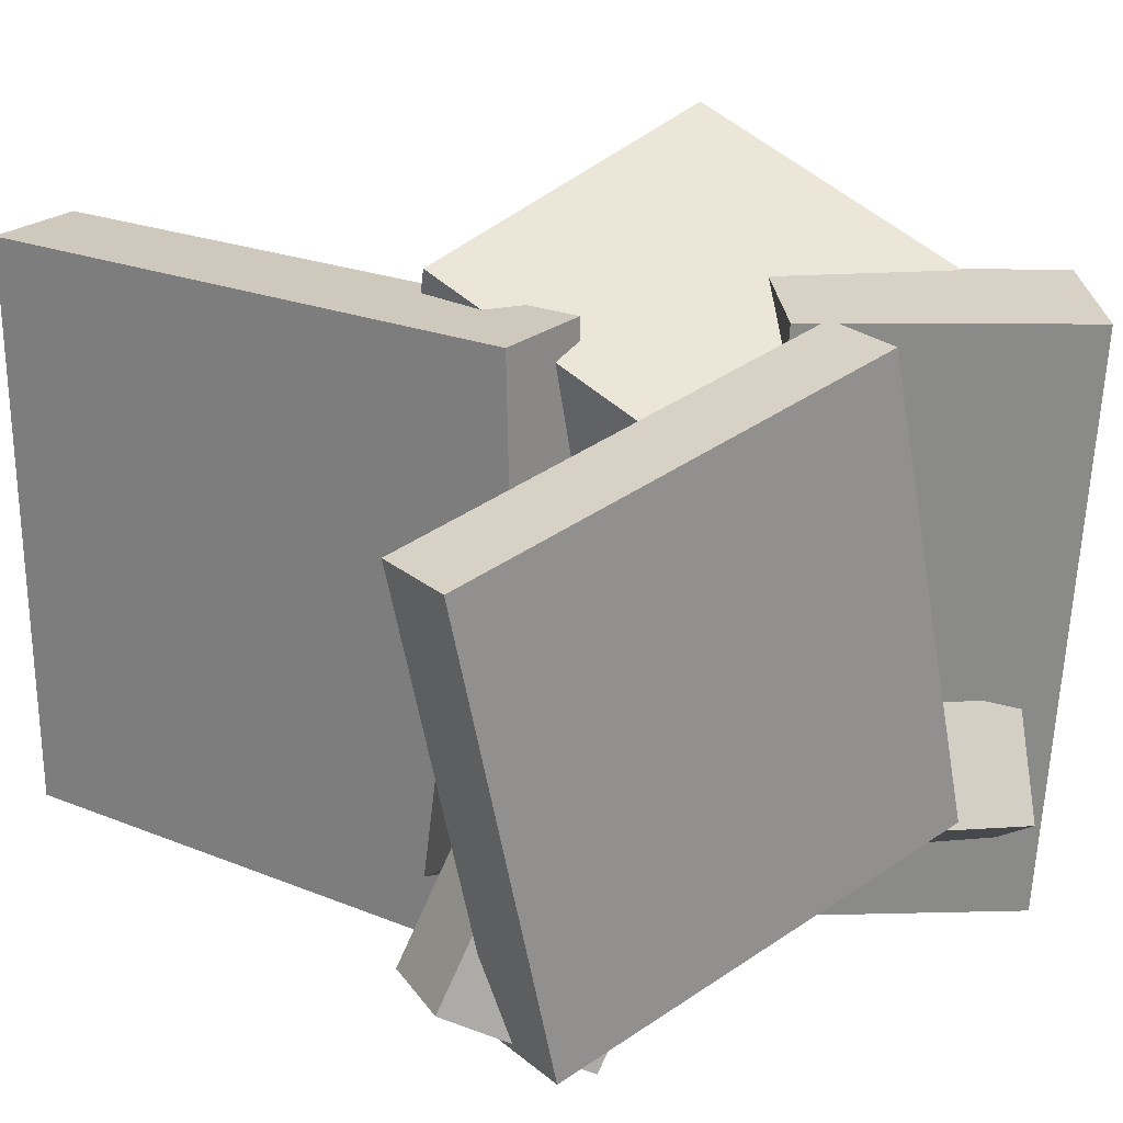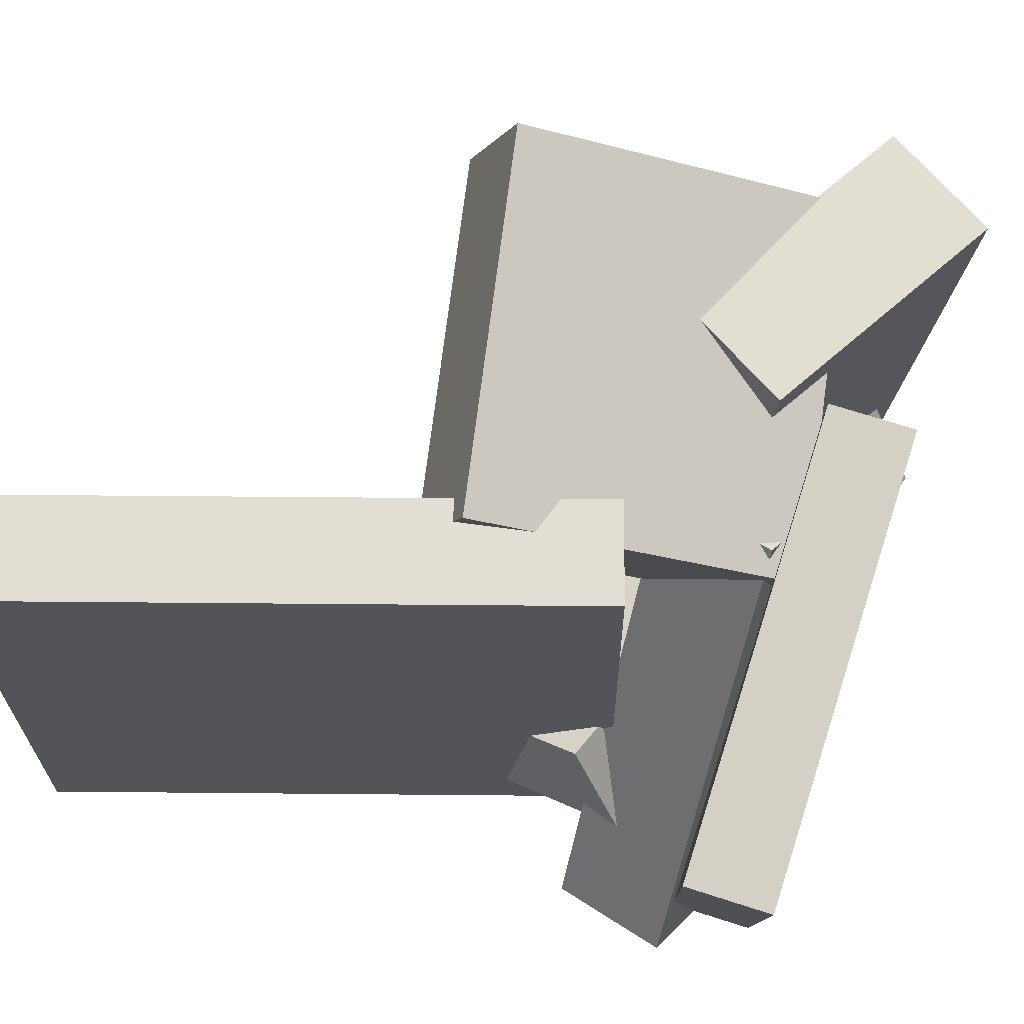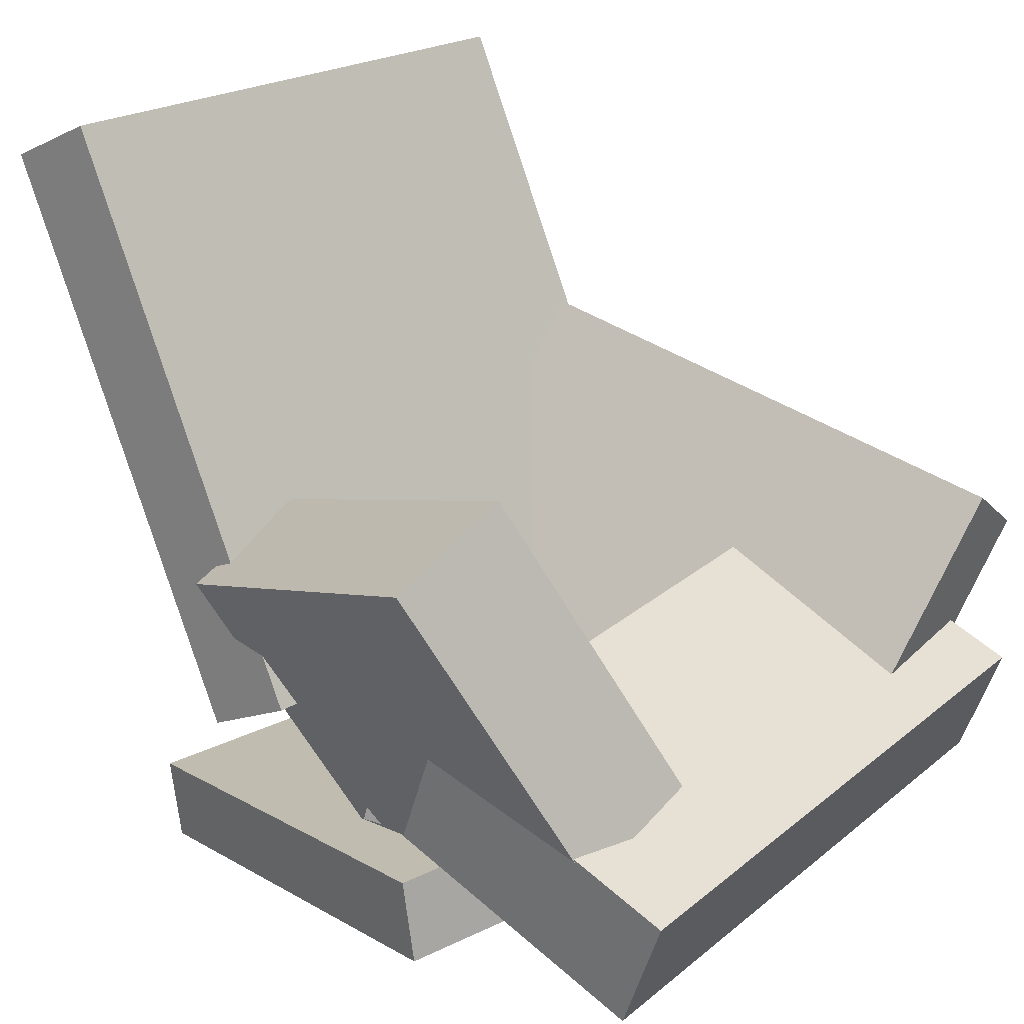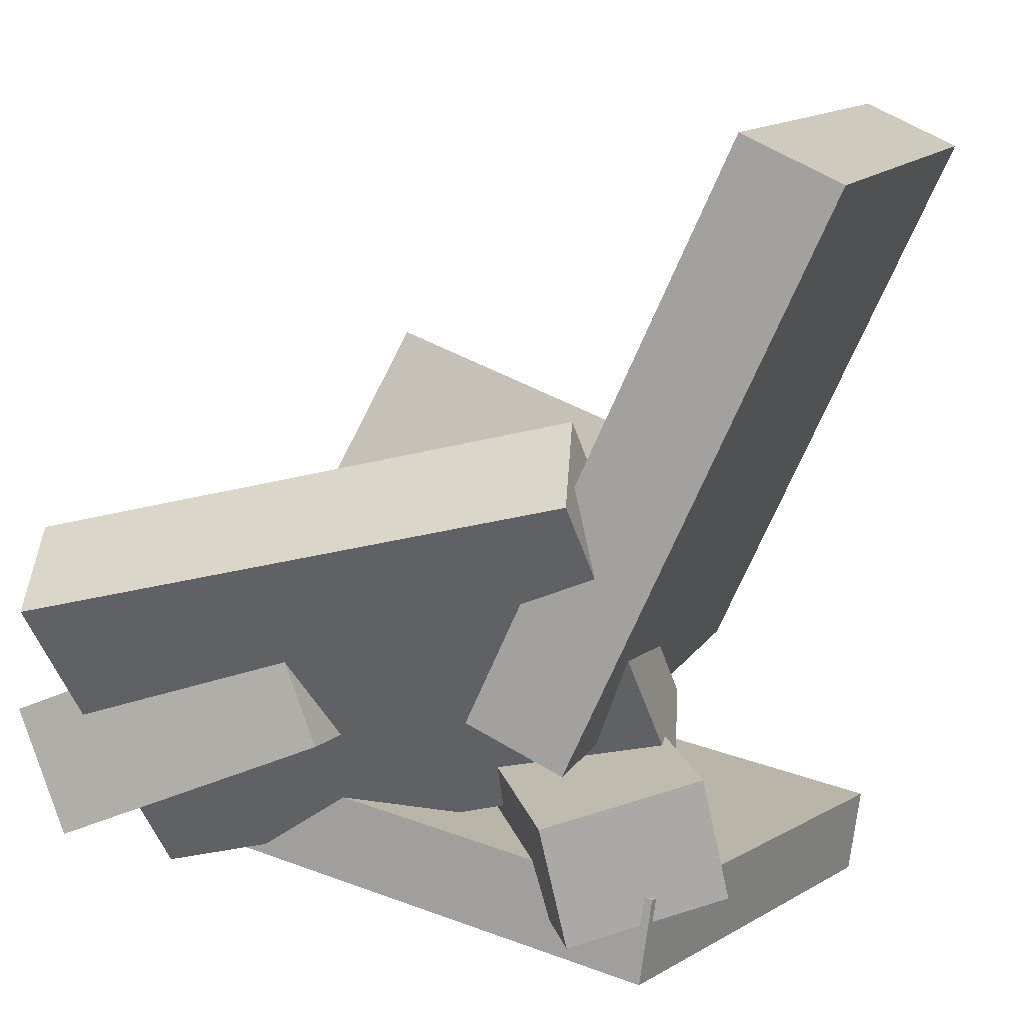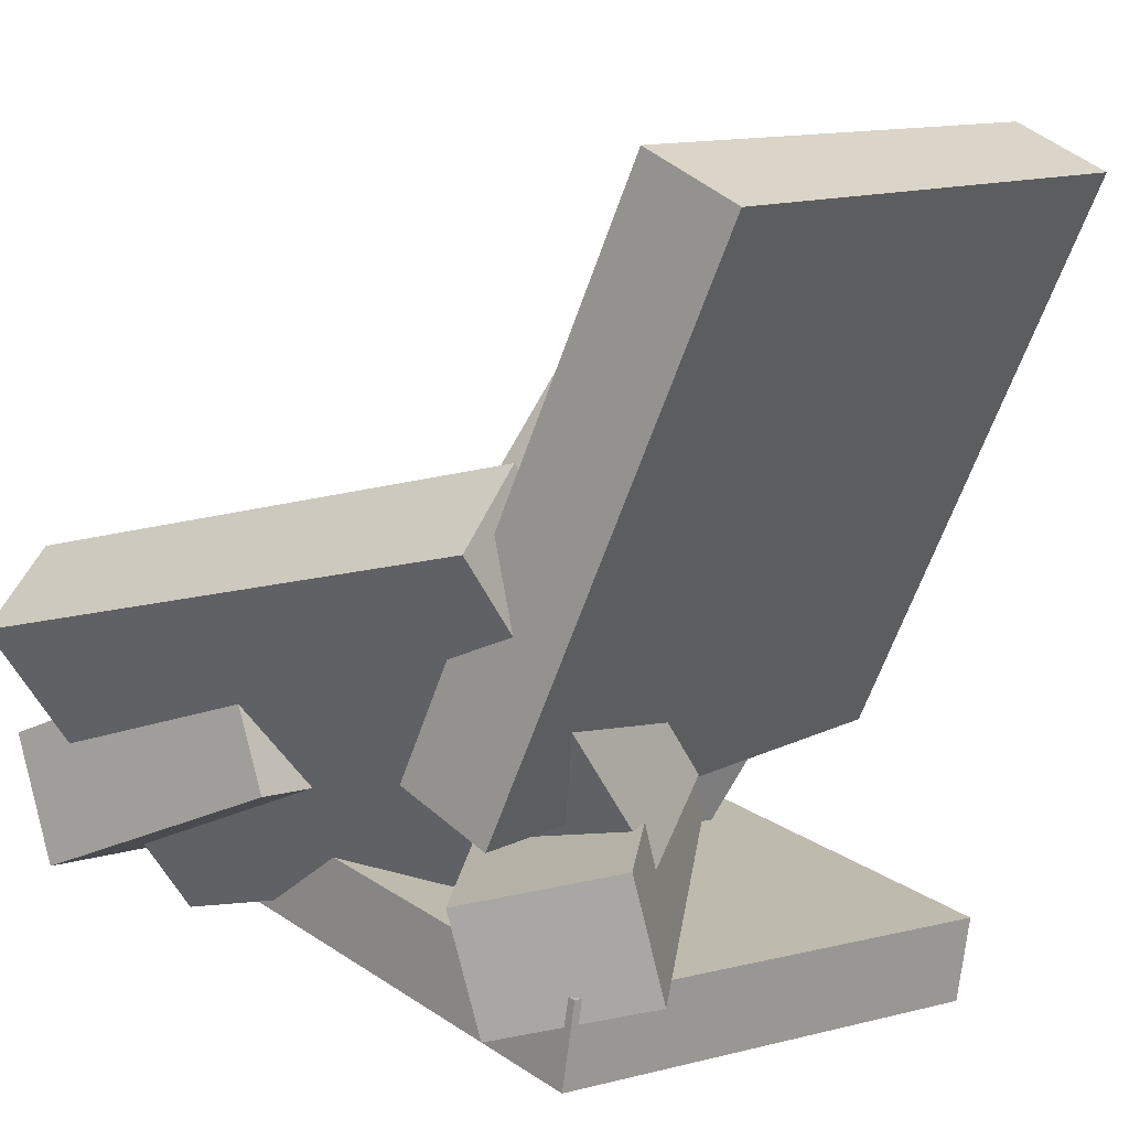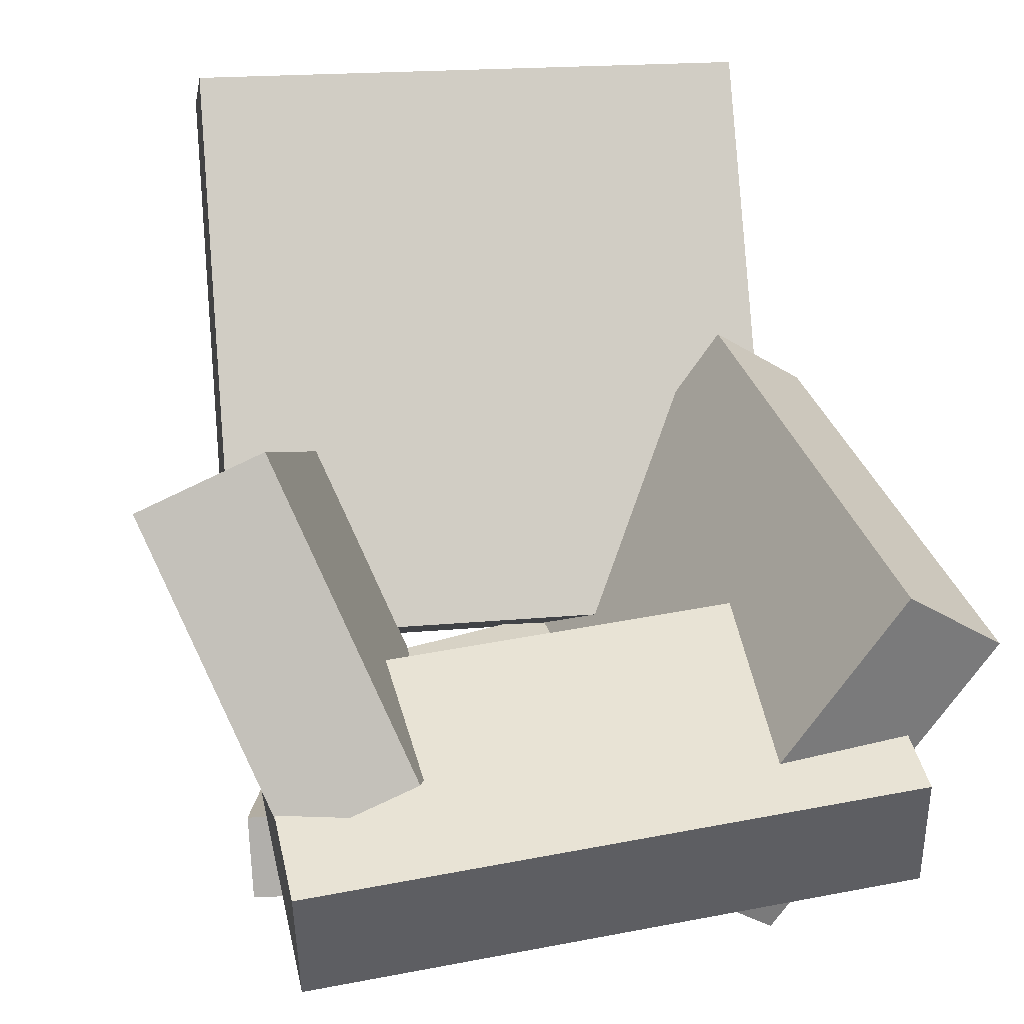
<metadata>
{"format":"obj","ext":"obj","renderer":"f3d","projection":"perspective","resolution":1024,"background":"white","views":[{"elev":21.7,"azim":-29.1,"up":"+Z"},{"elev":66.0,"azim":-64.9,"up":"+Z"},{"elev":21.1,"azim":39.6,"up":"+Y"},{"elev":11.6,"azim":-162.7,"up":"+Y"},{"elev":11.2,"azim":-143.4,"up":"+Y"},{"elev":18.2,"azim":78.9,"up":"+Y"}]}
</metadata>
<code>
v -0.06592 -0.0664 -0.1816
v -0.07342 -0.06772 0.1883
v -0.2239 0.2805 -0.1835
v -0.2314 0.2792 0.1863
v -0.00638 -0.03927 -0.1803
v -0.01387 -0.04059 0.1896
v -0.1644 0.3076 -0.1822
v -0.1719 0.3063 0.1876
f 1.0 7.0 5.0
f 1.0 3.0 7.0
f 1.0 4.0 3.0
f 1.0 2.0 4.0
f 3.0 8.0 7.0
f 3.0 4.0 8.0
f 5.0 7.0 8.0
f 5.0 8.0 6.0
f 1.0 5.0 6.0
f 1.0 6.0 2.0
f 2.0 6.0 8.0
f 2.0 8.0 4.0
v -0.061 0.07096 0.1273
v 0.01581 -0.1135 0.05021
v -0.06945 0.03505 0.2048
v 0.007354 -0.1494 0.1277
v 0.1572 0.1388 0.1825
v 0.234 -0.04569 0.1054
v 0.1487 0.1028 0.26
v 0.2255 -0.08159 0.1829
f 9.0 15.0 13.0
f 9.0 11.0 15.0
f 9.0 12.0 11.0
f 9.0 10.0 12.0
f 11.0 16.0 15.0
f 11.0 12.0 16.0
f 13.0 15.0 16.0
f 13.0 16.0 14.0
f 9.0 13.0 14.0
f 9.0 14.0 10.0
f 10.0 14.0 16.0
f 10.0 16.0 12.0
v -0.1583 -0.1431 -0.1464
v 0.0123 -0.1258 0.1446
v -0.1449 -0.06794 -0.1587
v 0.02571 -0.05071 0.1323
v -0.07301 -0.1663 -0.195
v 0.0976 -0.149 0.09595
v -0.0596 -0.09115 -0.2073
v 0.111 -0.07391 0.08364
f 17.0 23.0 21.0
f 17.0 19.0 23.0
f 17.0 20.0 19.0
f 17.0 18.0 20.0
f 19.0 24.0 23.0
f 19.0 20.0 24.0
f 21.0 23.0 24.0
f 21.0 24.0 22.0
f 17.0 21.0 22.0
f 17.0 22.0 18.0
f 18.0 22.0 24.0
f 18.0 24.0 20.0
v 0.08403 -0.05871 -0.1918
v 0.08397 -0.09663 0.1862
v 0.1156 0.0164 -0.1842
v 0.1156 -0.02152 0.1937
v 0.2483 -0.1271 -0.1986
v 0.2482 -0.165 0.1793
v 0.2799 -0.05199 -0.1911
v 0.2798 -0.08991 0.1869
f 25.0 31.0 29.0
f 25.0 27.0 31.0
f 25.0 28.0 27.0
f 25.0 26.0 28.0
f 27.0 32.0 31.0
f 27.0 28.0 32.0
f 29.0 31.0 32.0
f 29.0 32.0 30.0
f 25.0 29.0 30.0
f 25.0 30.0 26.0
f 26.0 30.0 32.0
f 26.0 32.0 28.0
v 0.2155 -0.1676 -0.1156
v -0.1109 -0.09049 -0.08777
v 0.2499 0.02319 -0.2402
v -0.07643 0.1003 -0.2123
v 0.2297 -0.1298 -0.05377
v -0.09667 -0.05268 -0.02593
v 0.2641 0.061 -0.1783
v -0.06223 0.1381 -0.1505
f 33.0 39.0 37.0
f 33.0 35.0 39.0
f 33.0 36.0 35.0
f 33.0 34.0 36.0
f 35.0 40.0 39.0
f 35.0 36.0 40.0
f 37.0 39.0 40.0
f 37.0 40.0 38.0
f 33.0 37.0 38.0
f 33.0 38.0 34.0
f 34.0 38.0 40.0
f 34.0 40.0 36.0
v -0.1119 -0.1918 -0.1756
v -0.1833 -0.2113 0.1233
v -0.1189 -0.1389 -0.1739
v -0.1903 -0.1584 0.1251
v 0.1685 -0.157 -0.1064
v 0.09713 -0.1765 0.1926
v 0.1615 -0.1042 -0.1046
v 0.09013 -0.1236 0.1943
f 41.0 47.0 45.0
f 41.0 43.0 47.0
f 41.0 44.0 43.0
f 41.0 42.0 44.0
f 43.0 48.0 47.0
f 43.0 44.0 48.0
f 45.0 47.0 48.0
f 45.0 48.0 46.0
f 41.0 45.0 46.0
f 41.0 46.0 42.0
f 42.0 46.0 48.0
f 42.0 48.0 44.0

</code>
